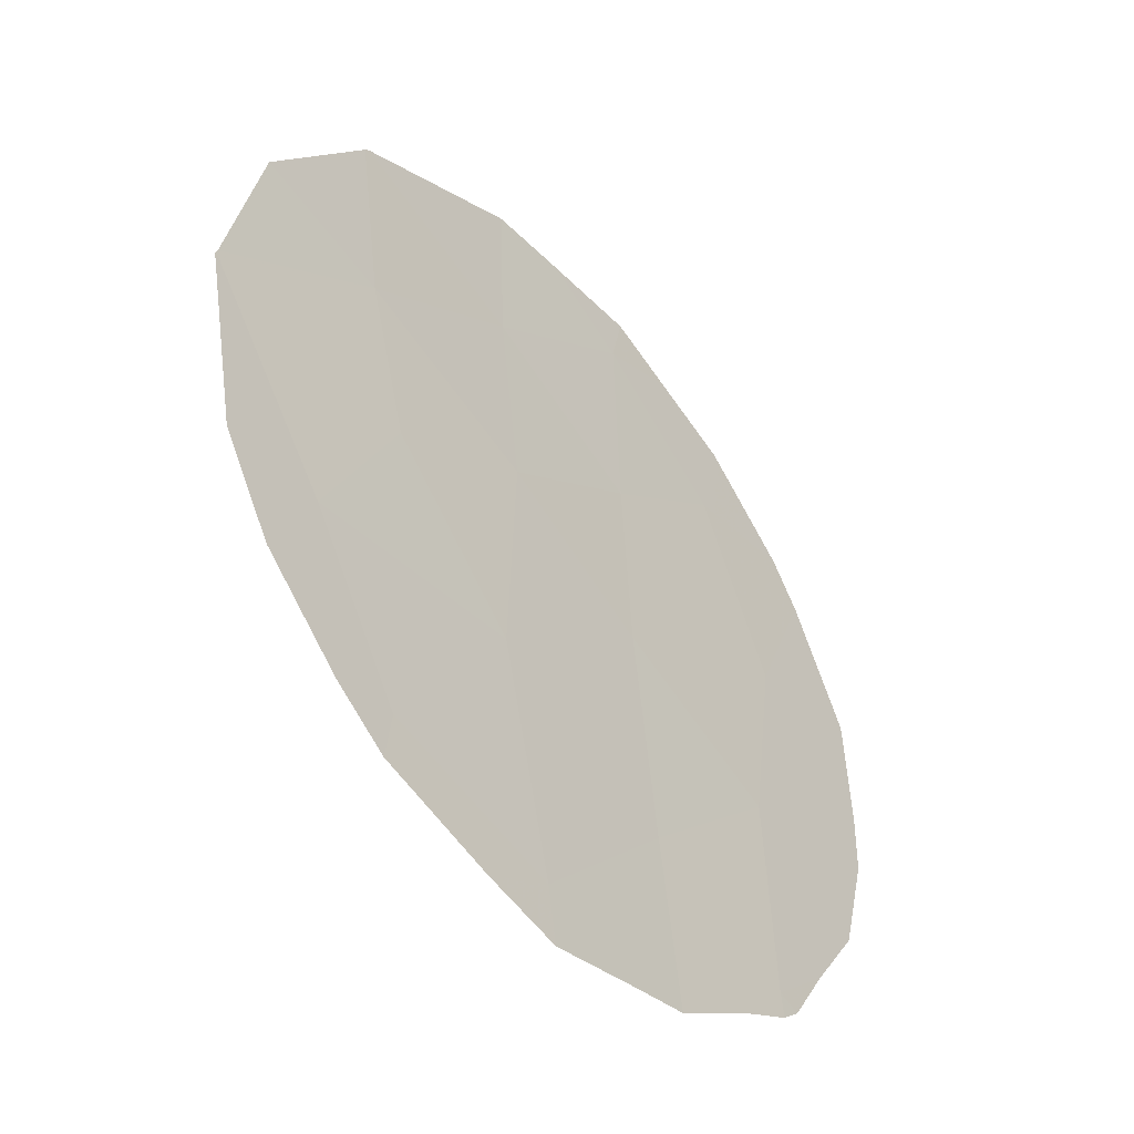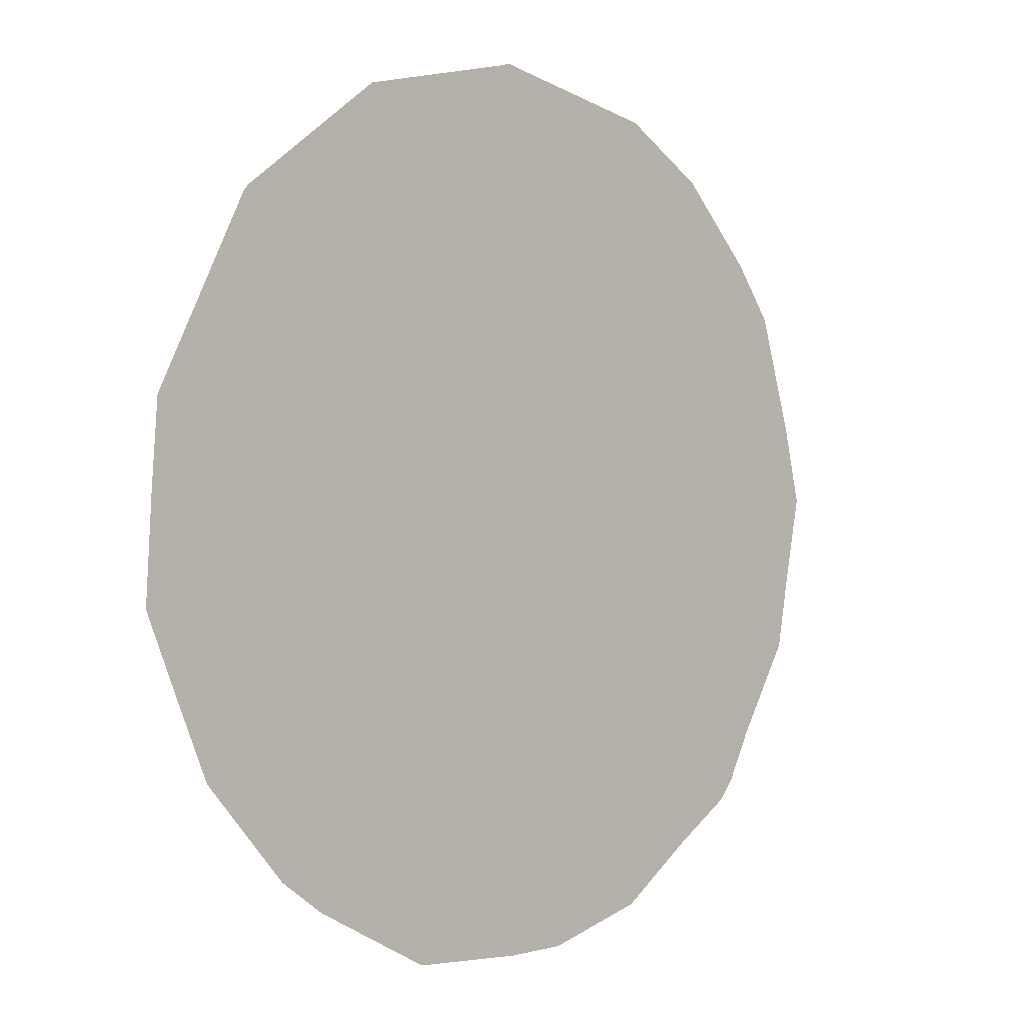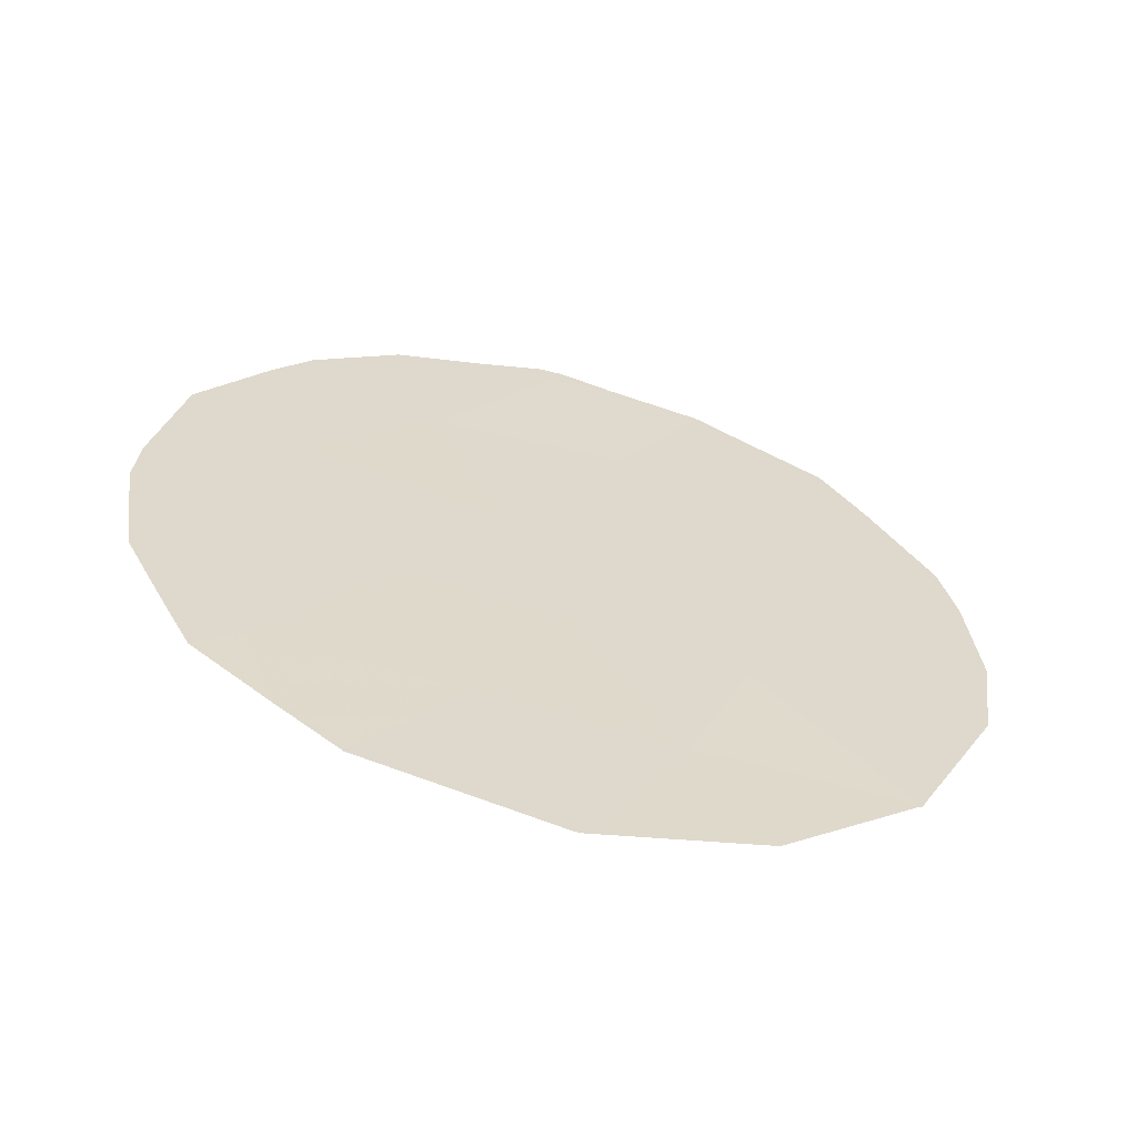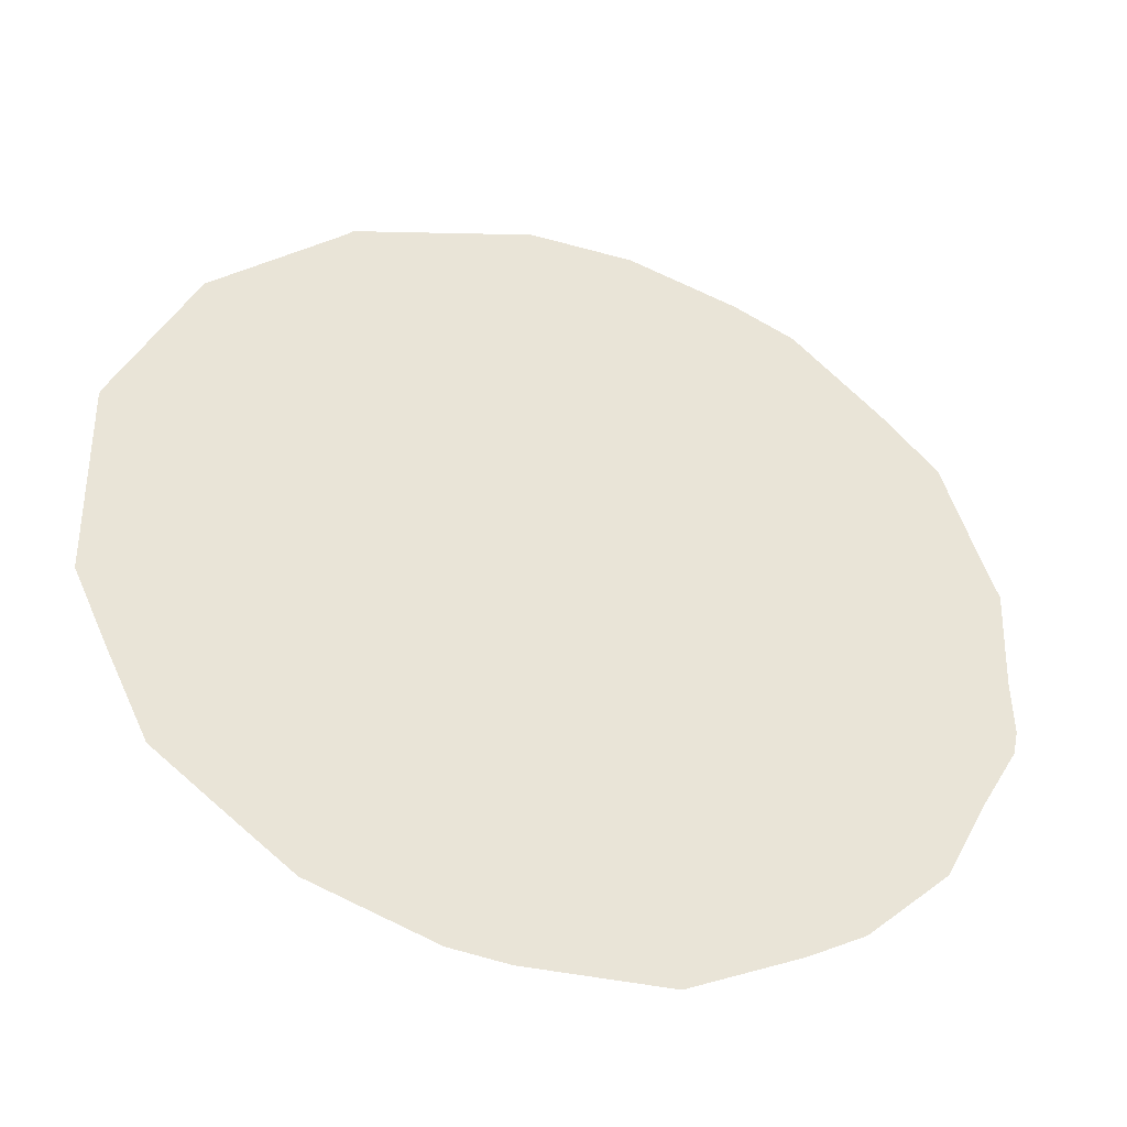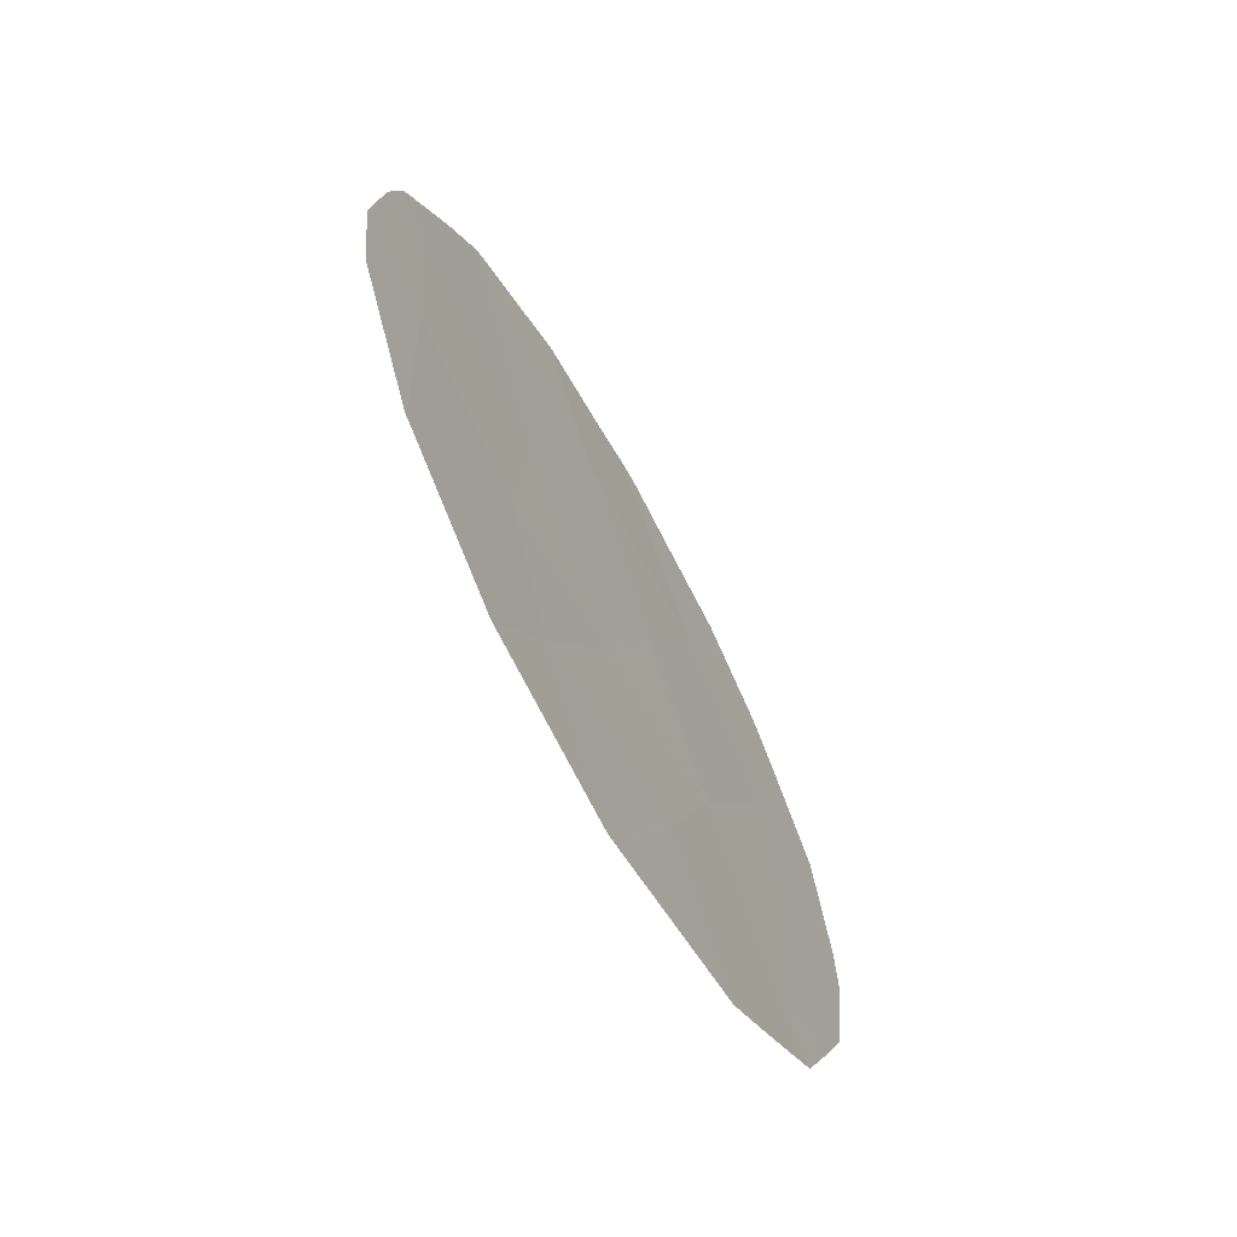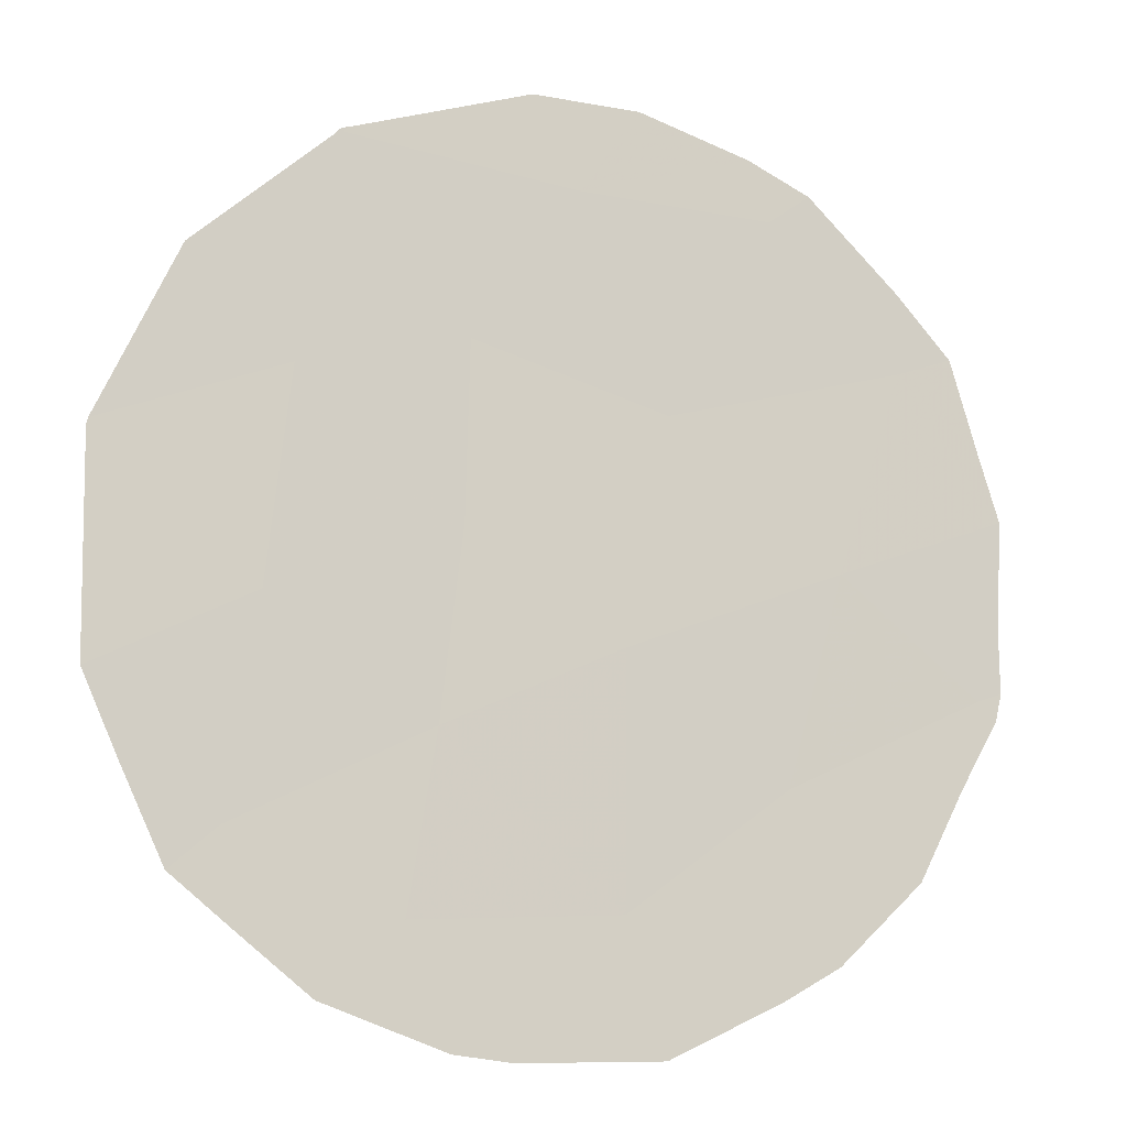
<metadata>
{"format":"obj","ext":"obj","renderer":"f3d","projection":"perspective","resolution":1024,"background":"white","views":[{"elev":74.6,"azim":-25.0,"up":"+Y"},{"elev":-50.4,"azim":-147.3,"up":"+Y"},{"elev":-58.7,"azim":107.7,"up":"+Z"},{"elev":-77.4,"azim":-110.6,"up":"+Y"},{"elev":-67.3,"azim":-118.3,"up":"+Z"},{"elev":-47.0,"azim":-111.3,"up":"+Y"}]}
</metadata>
<code>
v 76.74 73.45 7.818
v 74.84 76.48 3.243
v 75.81 74.96 4.46
v 76.62 73.74 2.865
v 76.11 74.56 1.116
v 77.41 72.42 6.198
v 75.74 75.12 2.565
v 78.26 71.19 1.417
v 78.18 71.24 4.95
v 75.24 75.8 6.517
v 74.94 76.37 1.06
v 77.57 72.24 3.018
v 77.18 72.87 1.298
v 76.97 73.14 4.49
v 74.68 76.7 5.031
v 78.46 70.84 3.092
v 76.31 74.12 6.313
v 74.4 77.14 4.724
v 74.35 77.25 3.621
v 75.71 75.21 -0.03499
v 76.65 73.75 -0.4424
v 78.98 70 3.707
v 78.9 70.16 2.497
v 78.08 71.47 0.4642
v 77.74 72.02 -0.00123
v 78.38 70.89 6.491
v 78.77 70.29 5.553
v 74.48 77 5.359
v 74.83 76.44 6.36
v 78.95 70.04 4.247
v 76.69 73.69 -0.4444
v 75.08 76.04 6.992
v 75.51 75.35 7.422
v 78.16 71.23 6.946
v 74.44 77.13 2.626
v 74.91 76.42 1.084
v 74.96 76.34 0.9922
v 76.38 74.01 7.904
v 76.67 73.55 8.026
v 78.52 70.79 1.064
v 78.69 70.5 1.712
v 74.92 76.4 1.039
v 76.81 73.34 8.023
v 77.67 71.99 7.558
v 77.18 72.75 7.802
v 74.93 76.39 1.021
v 75.82 74.86 7.739
f 2 15 18
f 2 18 19
f 3 14 17
f 5 20 21
f 17 6 1
f 7 3 2
f 16 23 22
f 6 17 14
f 8 13 25
f 8 25 24
f 9 27 26
f 15 10 29
f 15 29 28
f 12 16 9
f 7 2 11
f 11 5 7
f 9 30 27
f 2 3 15
f 13 5 21
f 13 21 31
f 8 16 12
f 13 31 25
f 10 32 29
f 10 33 32
f 6 9 26
f 6 26 34
f 11 2 35
f 11 35 36
f 12 14 4
f 5 13 4
f 5 11 37
f 5 37 20
f 1 39 38
f 8 40 41
f 11 36 42
f 1 43 39
f 13 8 12
f 12 9 14
f 9 16 22
f 9 22 30
f 9 6 14
f 1 6 44
f 1 44 45
f 1 45 43
f 6 34 44
f 3 7 4
f 7 5 4
f 13 12 4
f 11 42 46
f 3 17 10
f 17 1 38
f 17 38 47
f 15 3 10
f 14 3 4
f 15 28 18
f 2 19 35
f 8 24 40
f 16 8 41
f 16 41 23
f 10 17 47
f 10 47 33
f 11 46 37

</code>
